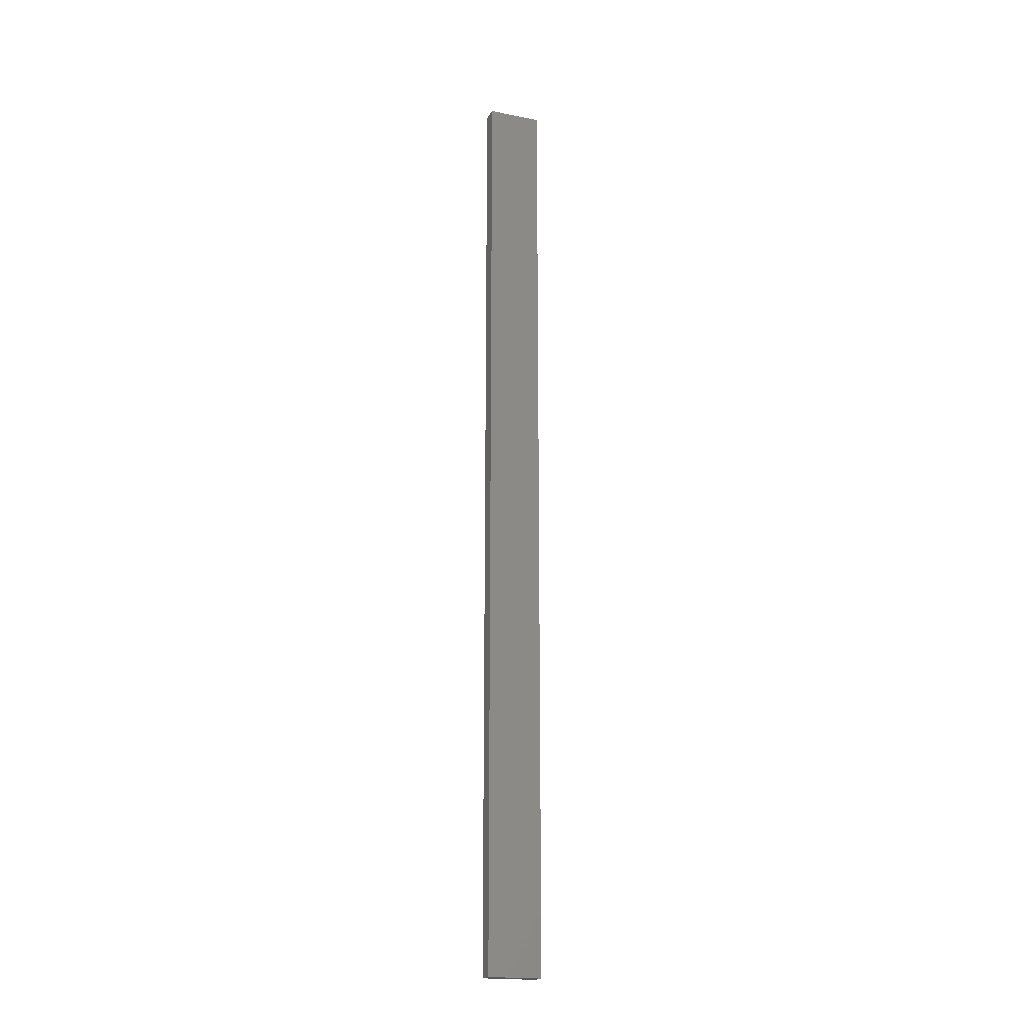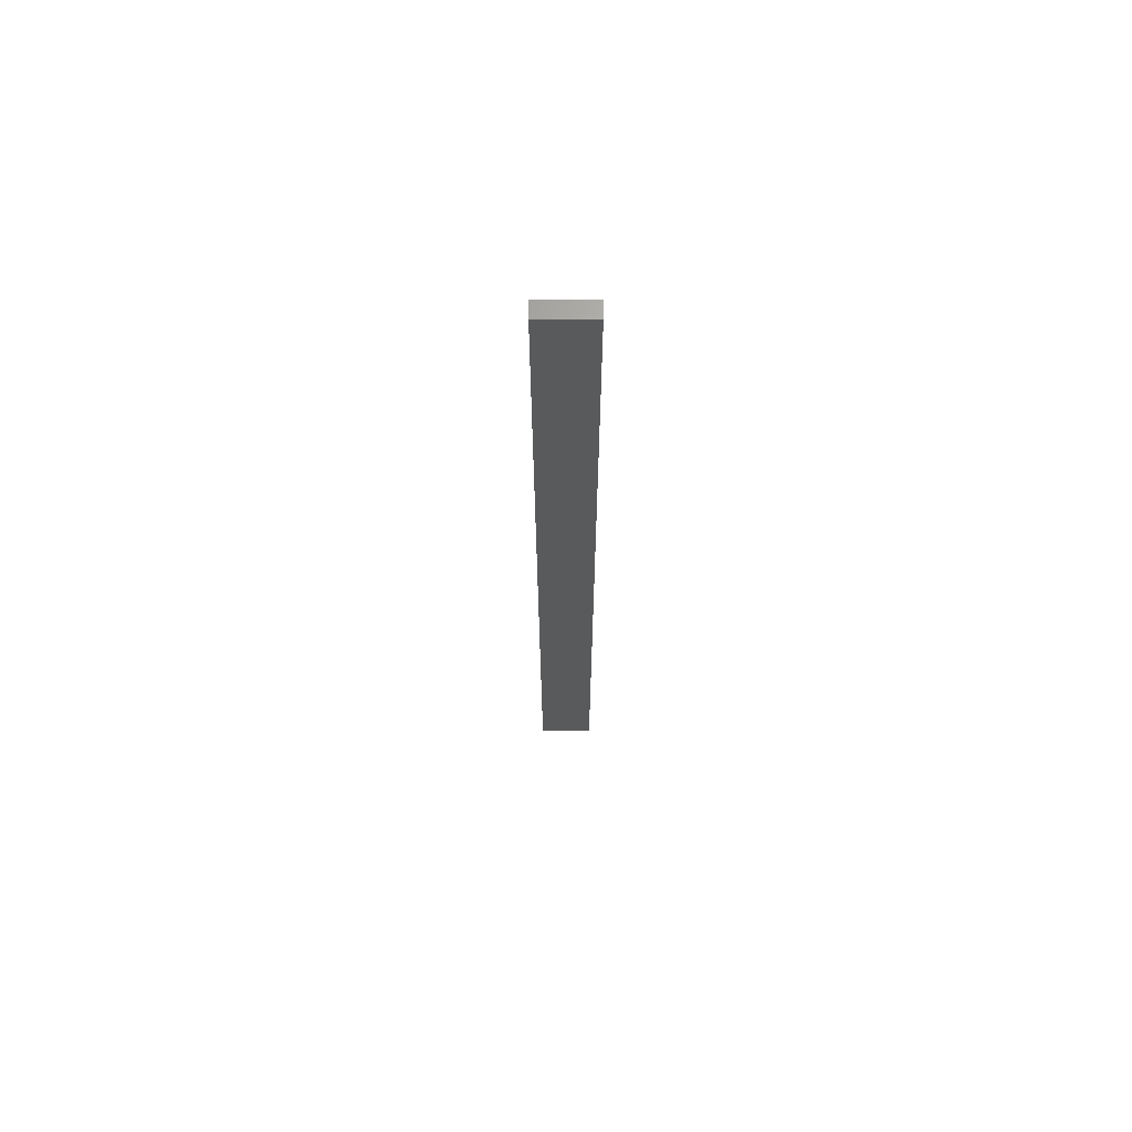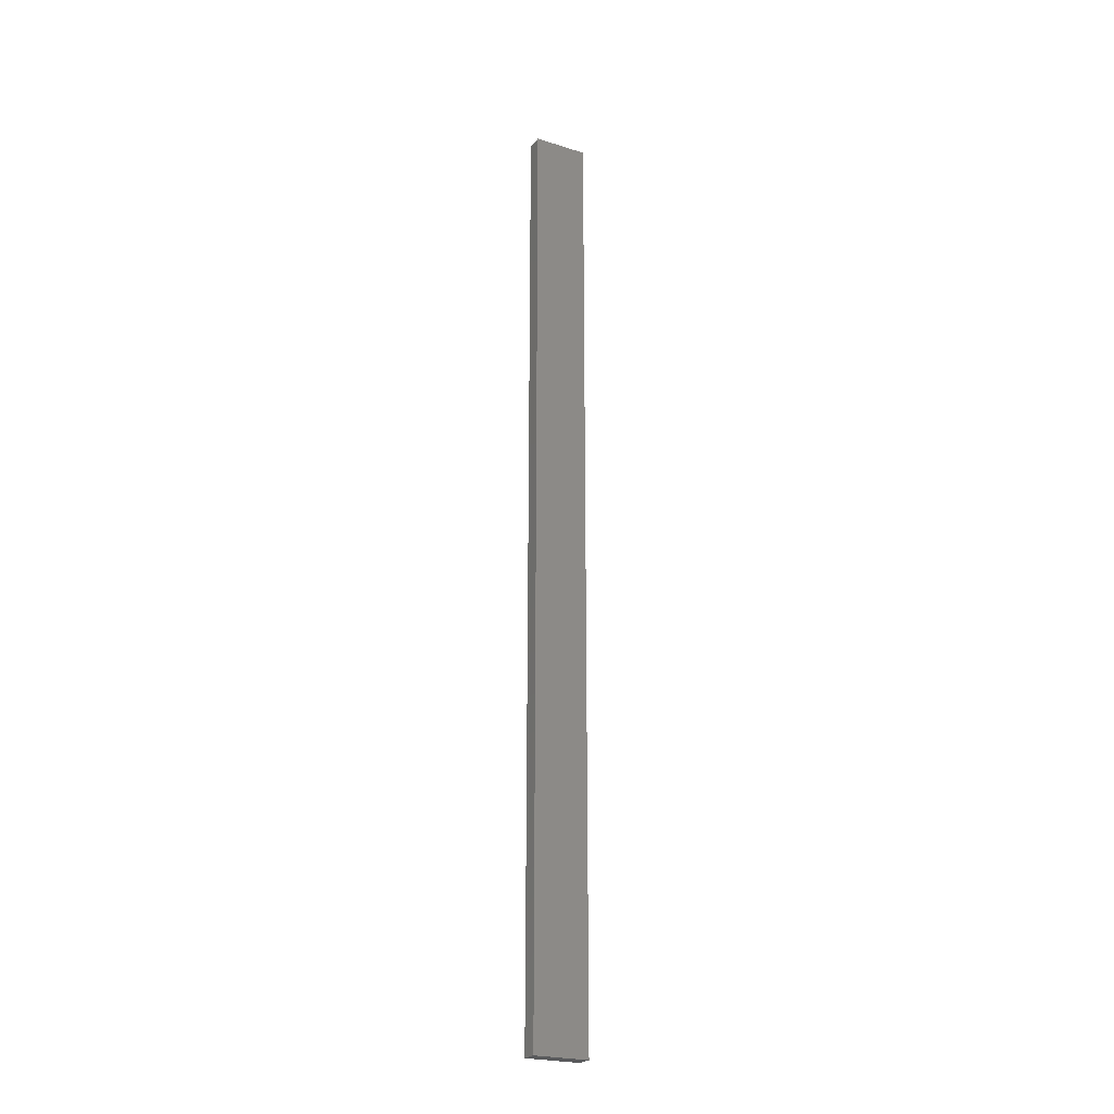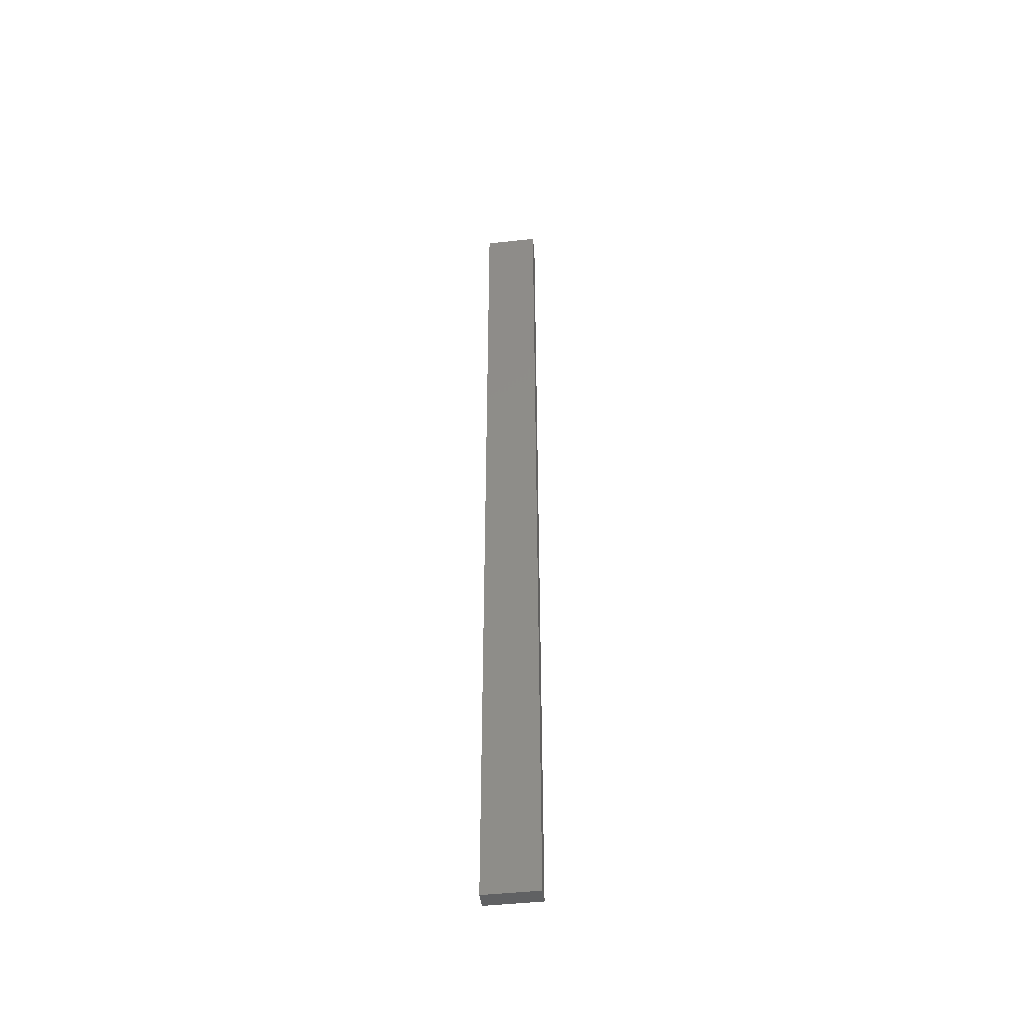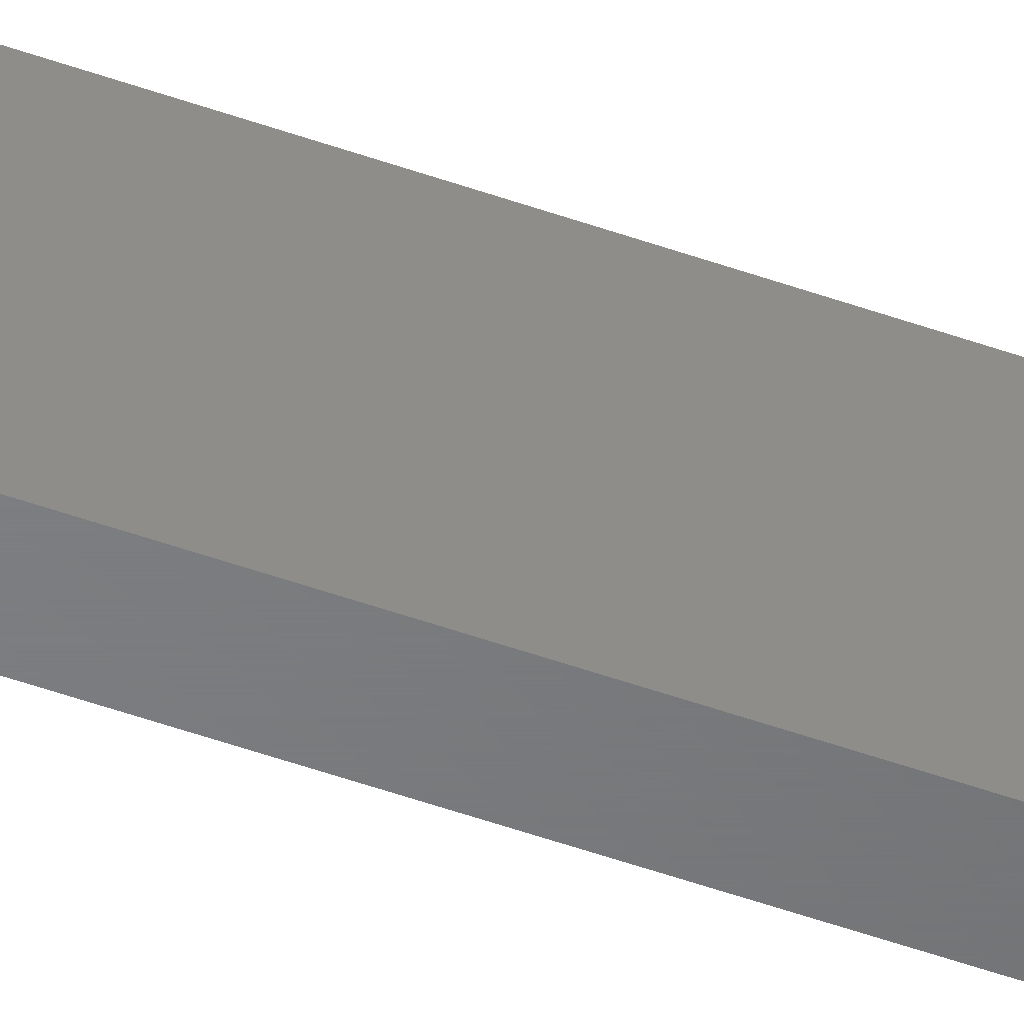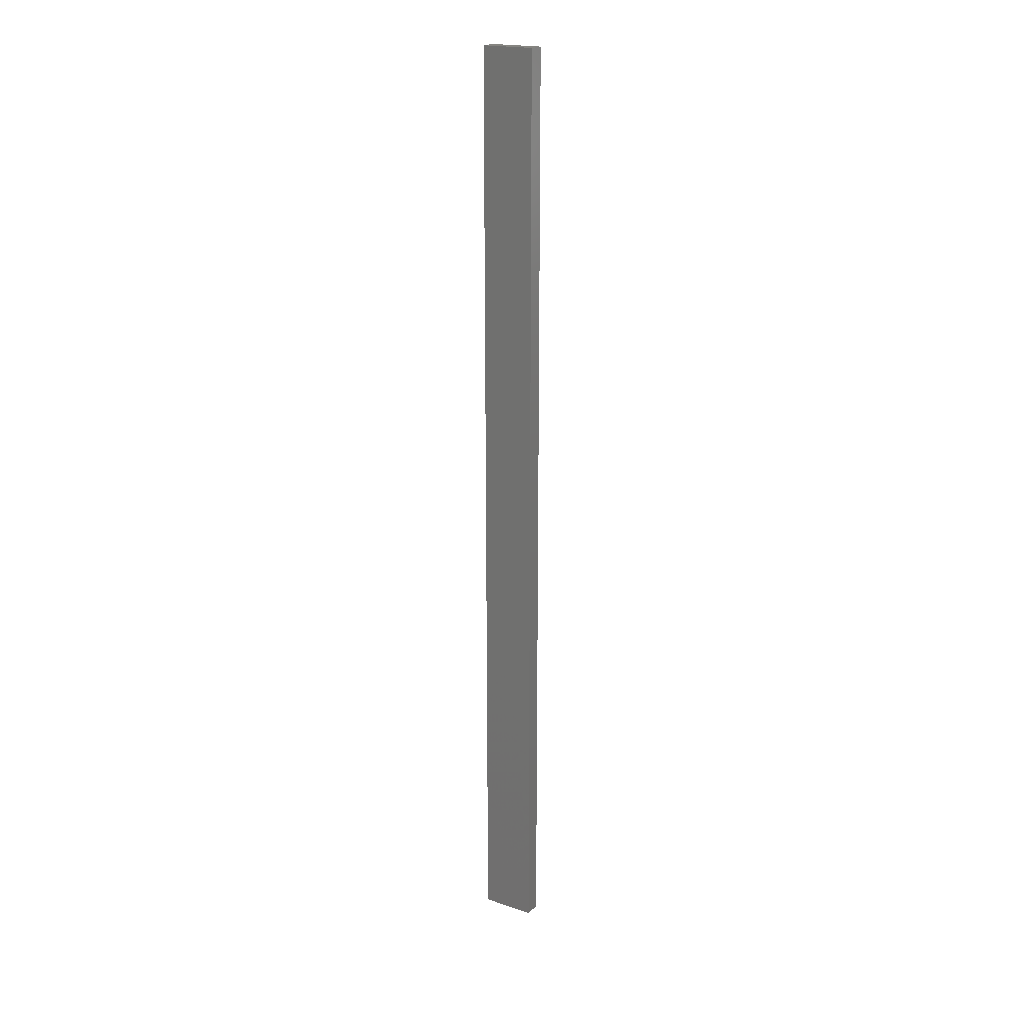
<metadata>
{"format":"stl","ext":"stl","renderer":"f3d","projection":"perspective","resolution":1024,"background":"white","views":[{"elev":-19.4,"azim":-110.4,"up":"+Z"},{"elev":67.0,"azim":-89.7,"up":"+Z"},{"elev":-23.9,"azim":-117.6,"up":"+Z"},{"elev":-45.9,"azim":97.2,"up":"+Z"},{"elev":-50.8,"azim":68.7,"up":"+Y"},{"elev":19.9,"azim":121.7,"up":"+Z"}]}
</metadata>
<code>
# stl→obj: 8 verts, 12 faces
v -0.37 0.5041 0.3626
v -0.37 0.5041 -0.3677
v -0.37 0.5458 -0.3677
v -0.37 0.5458 0.3626
v -0.3827 0.5458 -0.3677
v -0.3827 0.5041 -0.3677
v -0.3827 0.5458 0.3626
v -0.3827 0.5041 0.3626
f 1 2 3
f 1 3 4
f 5 3 2
f 5 2 6
f 5 7 4
f 5 4 3
f 8 1 4
f 8 4 7
f 8 7 5
f 8 5 6
f 8 6 2
f 8 2 1

</code>
